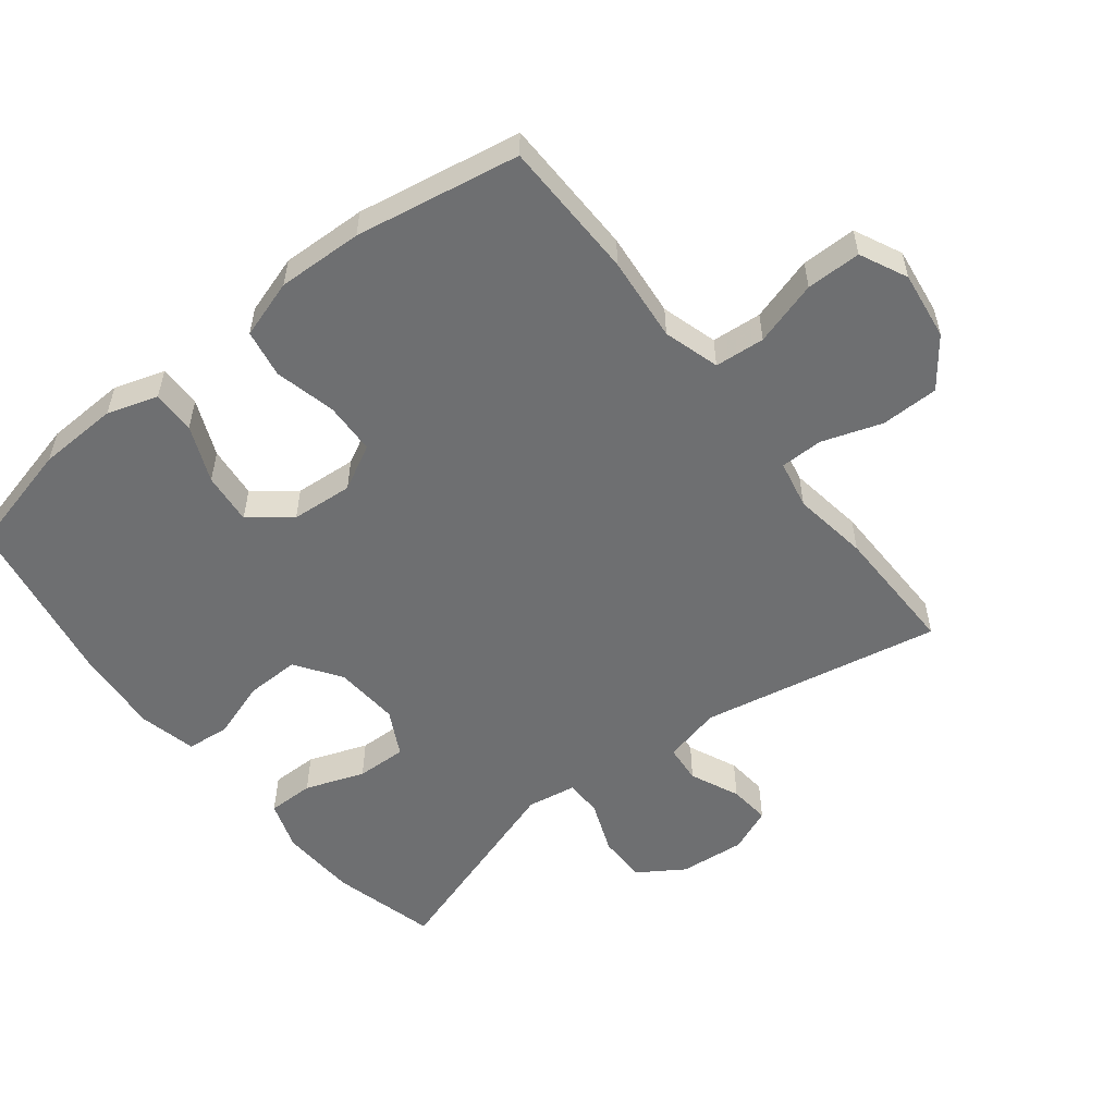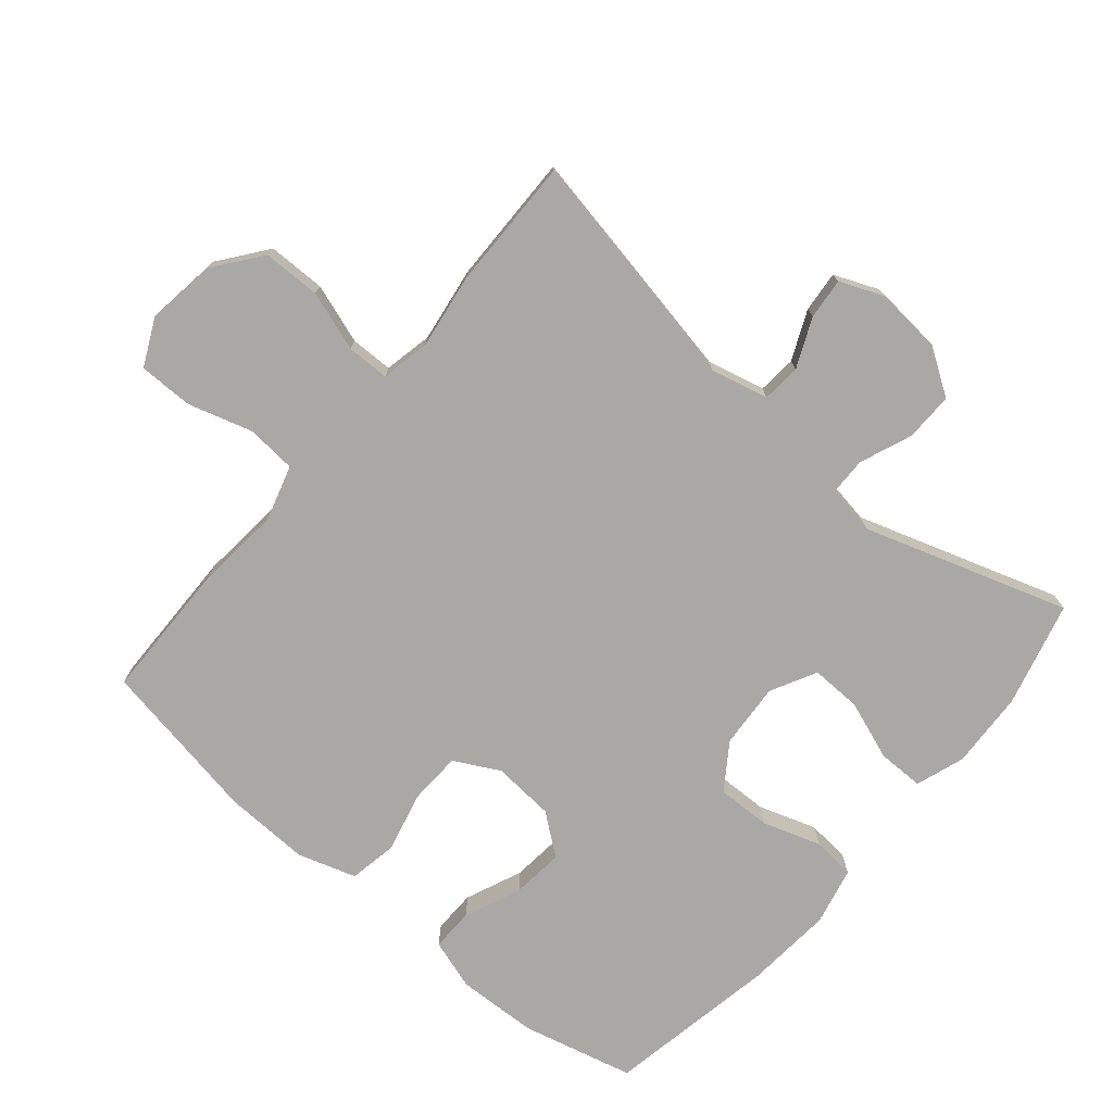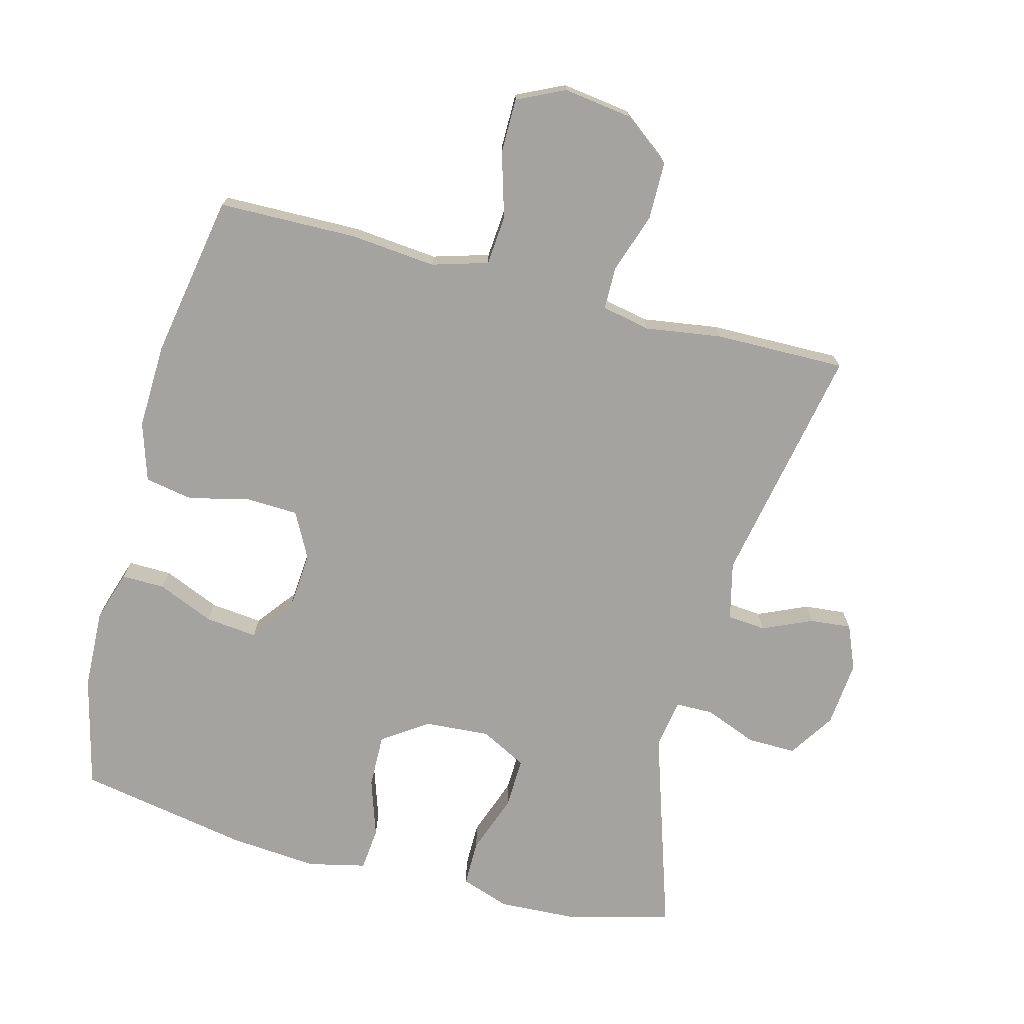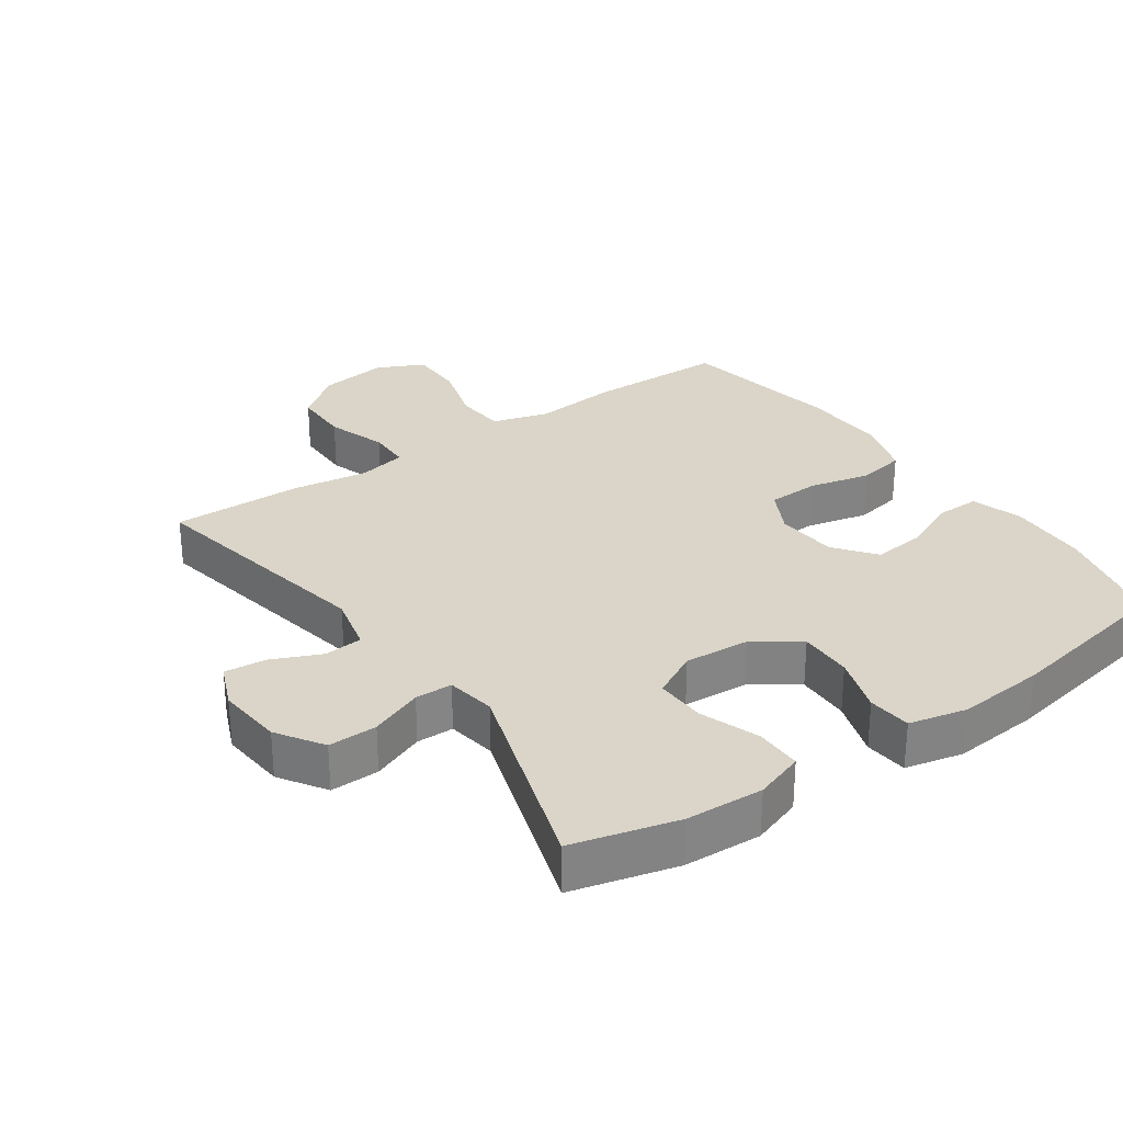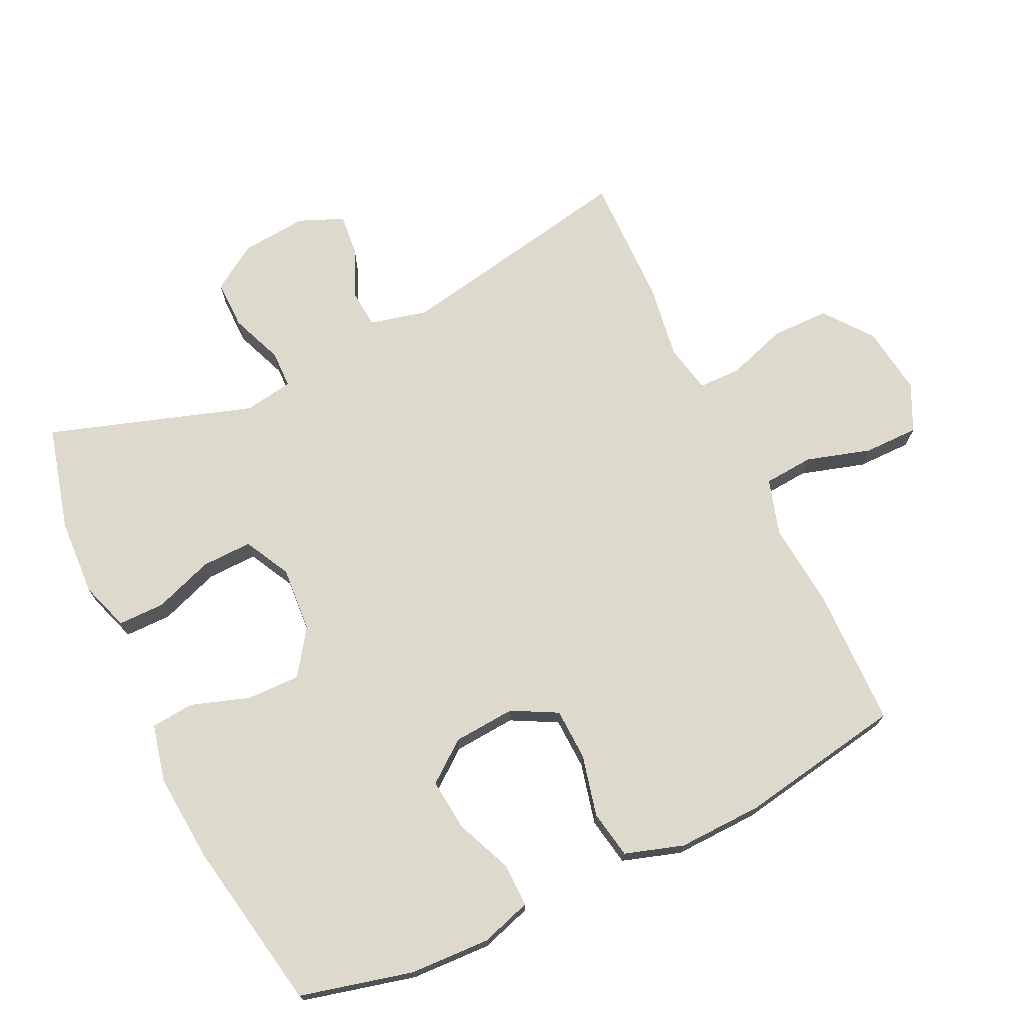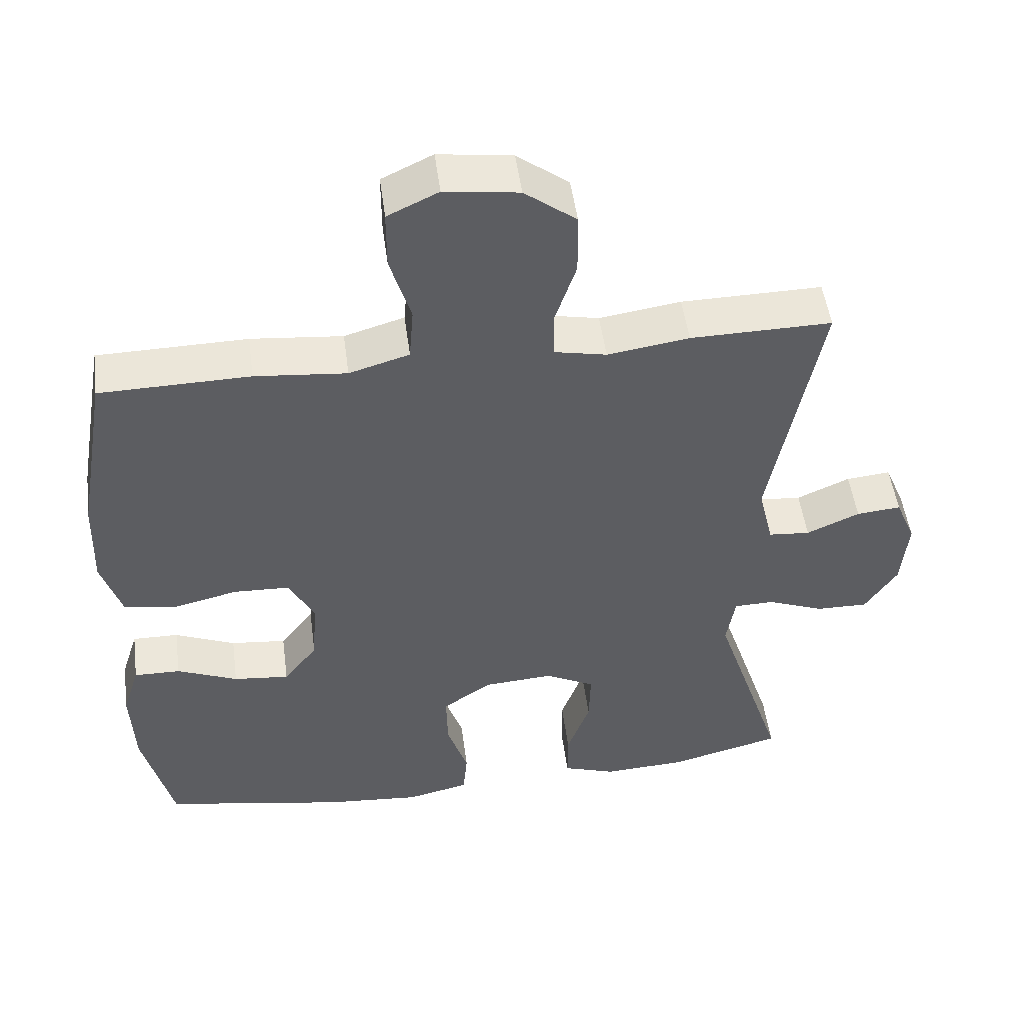
<metadata>
{"format":"obj","ext":"obj","renderer":"f3d","projection":"perspective","resolution":1024,"background":"white","views":[{"elev":-54.6,"azim":-52.0,"up":"+Y"},{"elev":-75.2,"azim":49.7,"up":"+Y"},{"elev":-73.0,"azim":-14.8,"up":"+Y"},{"elev":29.3,"azim":145.0,"up":"+Y"},{"elev":72.0,"azim":-115.5,"up":"+Y"},{"elev":50.2,"azim":-7.5,"up":"+Z"}]}
</metadata>
<code>
v 0.5 0.07 0.5
v 0.431 0.07 0.138
v 0.452 0.07 0.051
v 0.51 0.07 0.046
v 0.584 0.07 0.079
v 0.646 0.07 0.085
v 0.674 0.07 0.018
v 0.665 0.07 -0.081
v 0.62 0.07 -0.15
v 0.547 0.07 -0.149
v 0.468 0.07 -0.118
v 0.412 0.07 -0.119
v 0.4 0.07 -0.193
v 0.5 0.07 -0.5
v 0.343 0.07 -0.541
v 0.227 0.07 -0.547
v 0.153 0.07 -0.522
v 0.153 0.07 -0.452
v 0.185 0.07 -0.363
v 0.187 0.07 -0.287
v 0.118 0.07 -0.251
v 0.02 0.07 -0.258
v -0.048 0.07 -0.305
v -0.046 0.07 -0.386
v -0.017 0.07 -0.473
v -0.023 0.07 -0.538
v -0.11 0.07 -0.558
v -0.242 0.07 -0.547
v -0.5 0.07 -0.5
v -0.542 0.07 -0.331
v -0.547 0.07 -0.21
v -0.523 0.07 -0.134
v -0.458 0.07 -0.135
v -0.373 0.07 -0.171
v -0.295 0.07 -0.179
v -0.248 0.07 -0.118
v -0.241 0.07 -0.025
v -0.277 0.07 0.043
v -0.355 0.07 0.046
v -0.447 0.07 0.024
v -0.519 0.07 0.037
v -0.547 0.07 0.125
v -0.543 0.07 0.253
v -0.5 0.07 0.5
v -0.291 0.07 0.504
v -0.163 0.07 0.492
v -0.079 0.07 0.517
v -0.073 0.07 0.592
v -0.102 0.07 0.689
v -0.102 0.07 0.771
v -0.031 0.07 0.805
v 0.072 0.07 0.791
v 0.144 0.07 0.736
v 0.145 0.07 0.649
v 0.115 0.07 0.559
v 0.116 0.07 0.495
v 0.189 0.07 0.48
v 0.303 0.07 0.497
v 0.5 0 0.5
v 0.431 0 0.138
v 0.452 0 0.051
v 0.51 0 0.046
v 0.584 0 0.079
v 0.646 0 0.085
v 0.674 0 0.018
v 0.665 0 -0.081
v 0.62 0 -0.15
v 0.547 0 -0.149
v 0.468 0 -0.118
v 0.412 0 -0.119
v 0.4 0 -0.193
v 0.5 0 -0.5
v 0.343 0 -0.541
v 0.227 0 -0.547
v 0.153 0 -0.522
v 0.153 0 -0.452
v 0.185 0 -0.363
v 0.187 0 -0.287
v 0.118 0 -0.251
v 0.02 0 -0.258
v -0.048 0 -0.305
v -0.046 0 -0.386
v -0.017 0 -0.473
v -0.023 0 -0.538
v -0.11 0 -0.558
v -0.242 0 -0.547
v -0.5 0 -0.5
v -0.542 0 -0.331
v -0.547 0 -0.21
v -0.523 0 -0.134
v -0.458 0 -0.135
v -0.373 0 -0.171
v -0.295 0 -0.179
v -0.248 0 -0.118
v -0.241 0 -0.025
v -0.277 0 0.043
v -0.355 0 0.046
v -0.447 0 0.024
v -0.519 0 0.037
v -0.547 0 0.125
v -0.543 0 0.253
v -0.5 0 0.5
v -0.291 0 0.504
v -0.163 0 0.492
v -0.079 0 0.517
v -0.073 0 0.592
v -0.102 0 0.689
v -0.102 0 0.771
v -0.031 0 0.805
v 0.072 0 0.791
v 0.144 0 0.736
v 0.145 0 0.649
v 0.115 0 0.559
v 0.116 0 0.495
v 0.189 0 0.48
v 0.303 0 0.497
f 57 58 1 2
f 56 57 2 3
f 53 54 55
f 52 53 55
f 51 52 55
f 50 51 55
f 49 50 55
f 48 49 55
f 47 48 55 56
f 46 47 56 3
f 44 45 46
f 43 44 46
f 42 43 46
f 41 42 46
f 40 41 46
f 39 40 46
f 38 39 46 3
f 32 33 34
f 31 32 34
f 30 31 34
f 29 30 34
f 28 29 34
f 27 28 34
f 26 27 34
f 25 26 34
f 24 25 34
f 23 24 34 35
f 22 23 35 36
f 17 18 19
f 16 17 19
f 15 16 19
f 14 15 19
f 13 14 19
f 12 13 19 20
f 9 10 11
f 8 9 11
f 7 8 11
f 6 7 11
f 5 6 11
f 4 5 11
f 4 11 12
f 3 4 12
f 38 3 12
f 37 38 12
f 36 37 12
f 22 36 12
f 21 22 12
f 12 20 21
f 60 59 116 115
f 61 60 115 114
f 113 112 111
f 113 111 110
f 113 110 109
f 113 109 108
f 113 108 107
f 113 107 106
f 114 113 106 105
f 61 114 105 104
f 104 103 102
f 104 102 101
f 104 101 100
f 104 100 99
f 104 99 98
f 104 98 97
f 61 104 97 96
f 92 91 90
f 92 90 89
f 92 89 88
f 92 88 87
f 92 87 86
f 92 86 85
f 92 85 84
f 92 84 83
f 92 83 82
f 93 92 82 81
f 94 93 81 80
f 77 76 75
f 77 75 74
f 77 74 73
f 77 73 72
f 77 72 71
f 78 77 71 70
f 69 68 67
f 69 67 66
f 69 66 65
f 69 65 64
f 69 64 63
f 69 63 62
f 70 69 62
f 70 62 61
f 70 61 96
f 70 96 95
f 70 95 94
f 70 94 80
f 70 80 79
f 79 78 70
f 1 59 60 2
f 2 60 61 3
f 3 61 62 4
f 4 62 63 5
f 5 63 64 6
f 6 64 65 7
f 7 65 66 8
f 8 66 67 9
f 9 67 68 10
f 10 68 69 11
f 11 69 70 12
f 12 70 71 13
f 13 71 72 14
f 14 72 73 15
f 15 73 74 16
f 16 74 75 17
f 17 75 76 18
f 18 76 77 19
f 19 77 78 20
f 20 78 79 21
f 21 79 80 22
f 22 80 81 23
f 23 81 82 24
f 24 82 83 25
f 25 83 84 26
f 26 84 85 27
f 27 85 86 28
f 28 86 87 29
f 29 87 88 30
f 30 88 89 31
f 31 89 90 32
f 32 90 91 33
f 33 91 92 34
f 34 92 93 35
f 35 93 94 36
f 36 94 95 37
f 37 95 96 38
f 38 96 97 39
f 39 97 98 40
f 40 98 99 41
f 41 99 100 42
f 42 100 101 43
f 43 101 102 44
f 44 102 103 45
f 45 103 104 46
f 46 104 105 47
f 47 105 106 48
f 48 106 107 49
f 49 107 108 50
f 50 108 109 51
f 51 109 110 52
f 52 110 111 53
f 53 111 112 54
f 54 112 113 55
f 55 113 114 56
f 56 114 115 57
f 57 115 116 58
f 58 116 59 1

</code>
